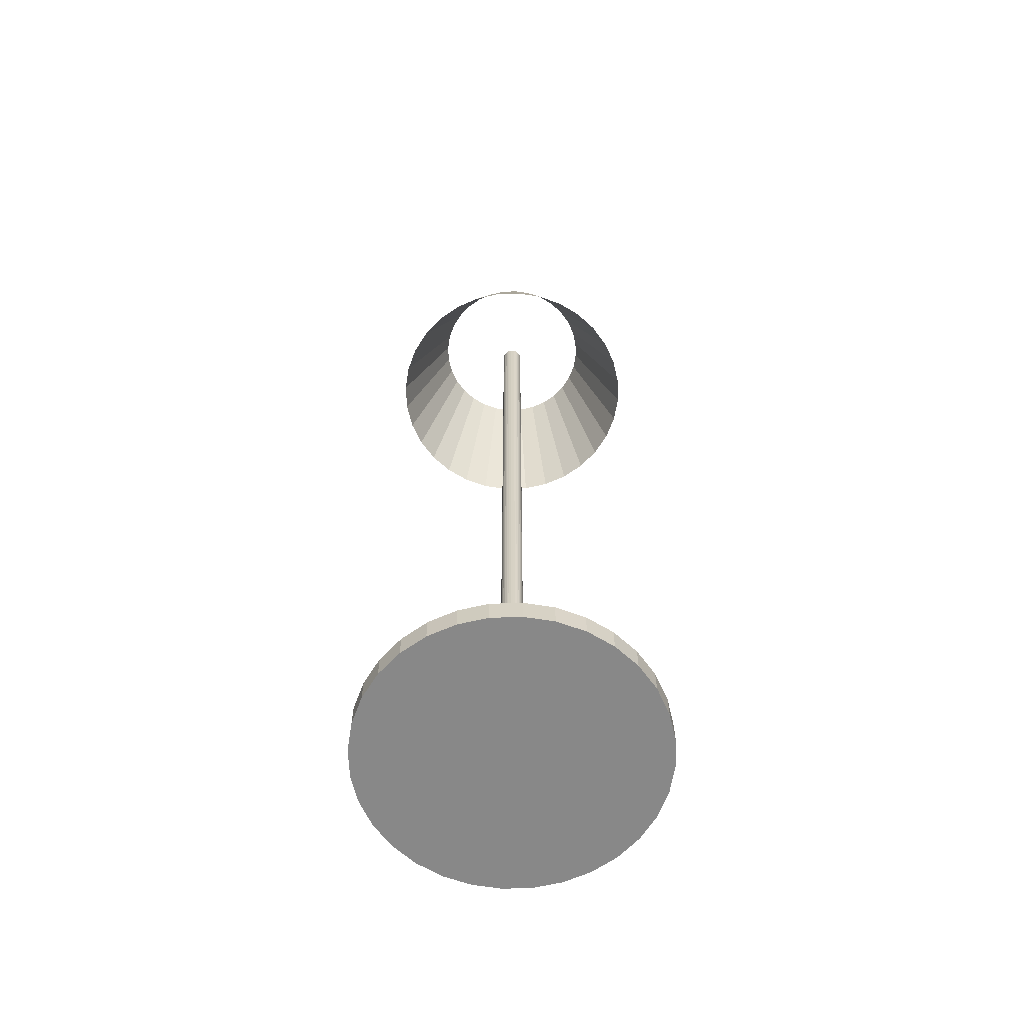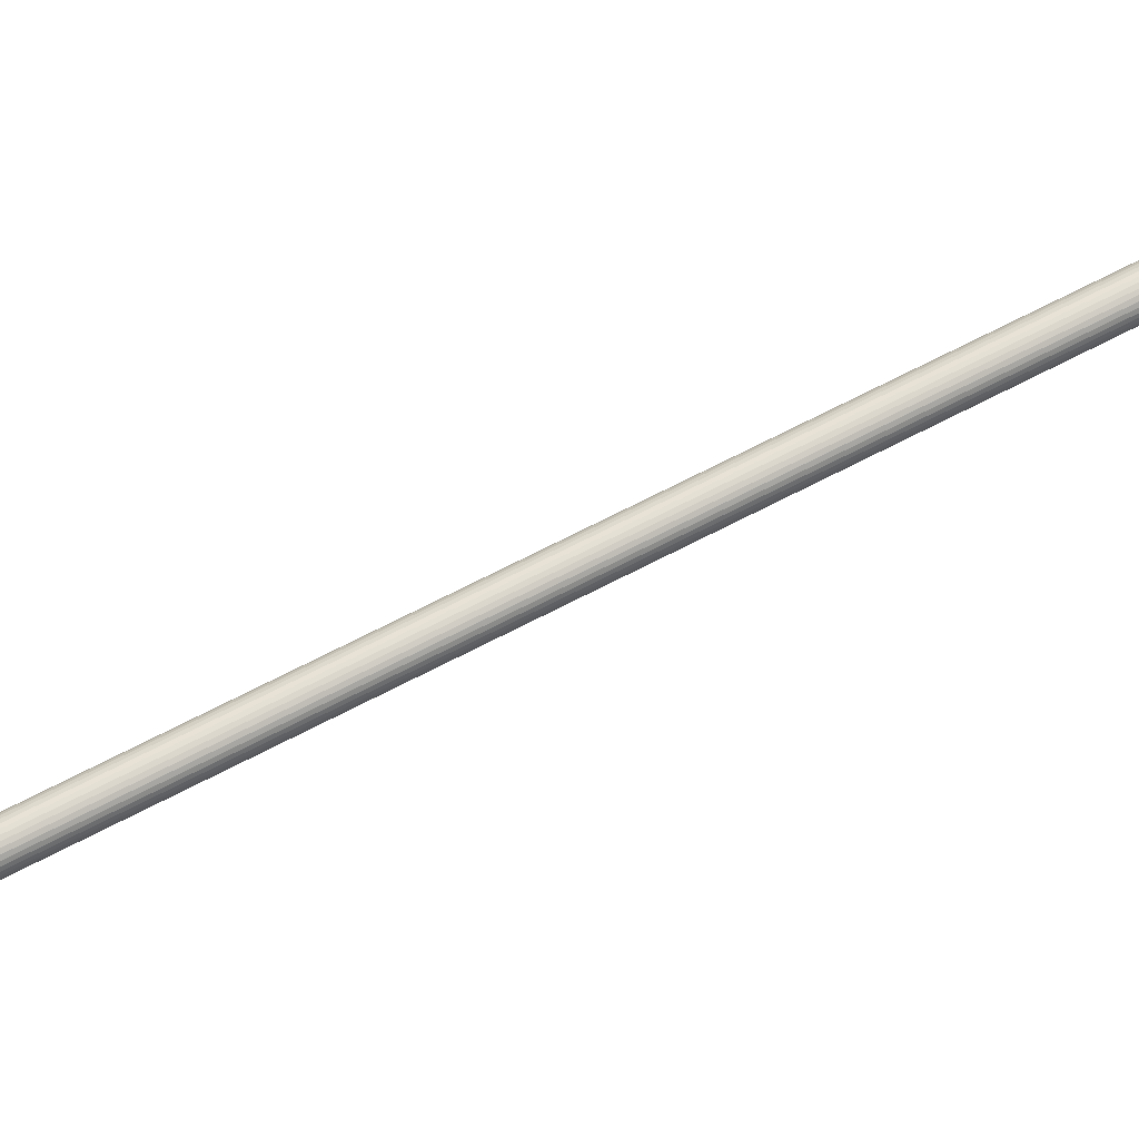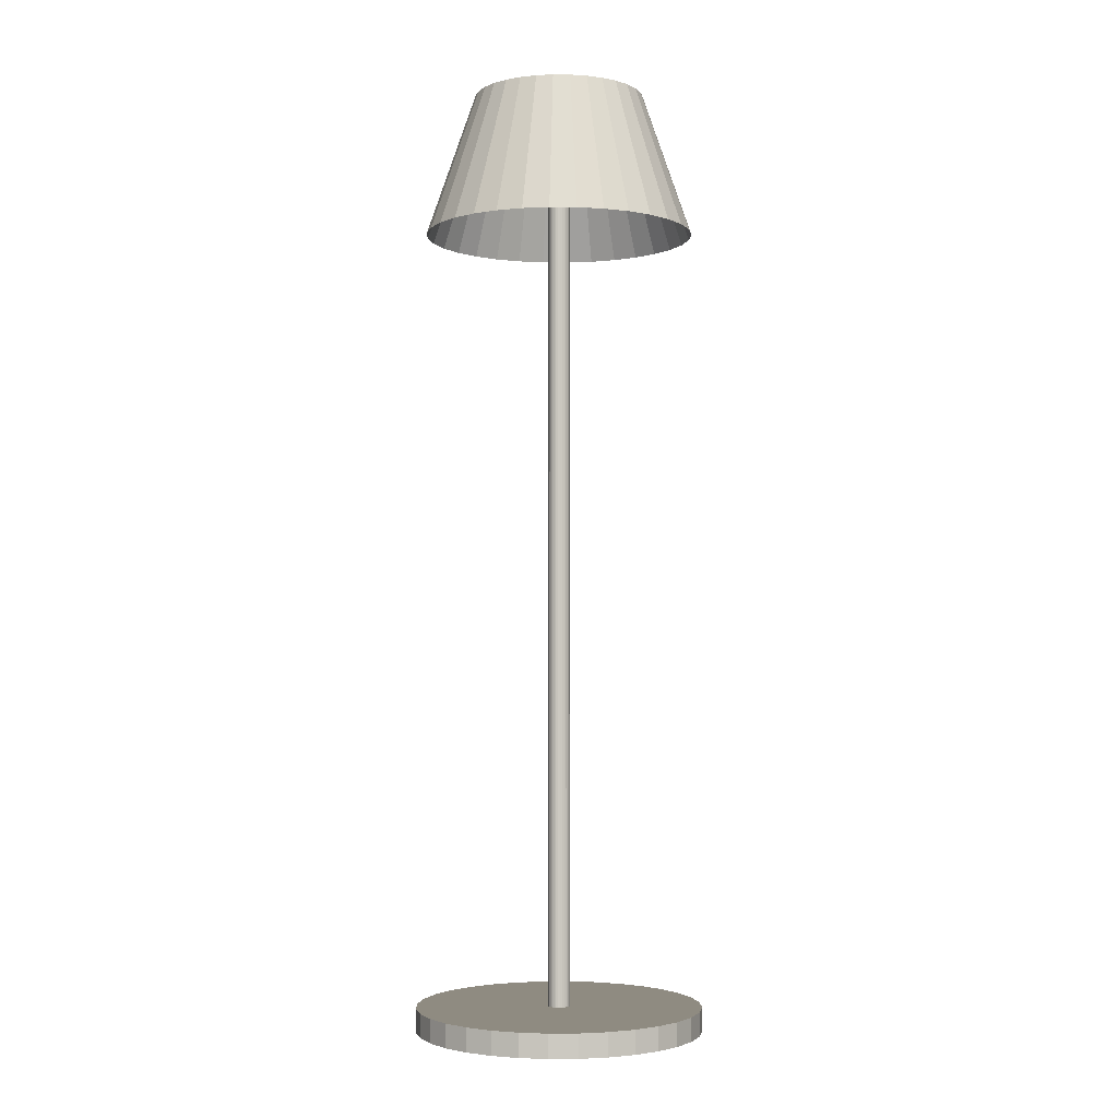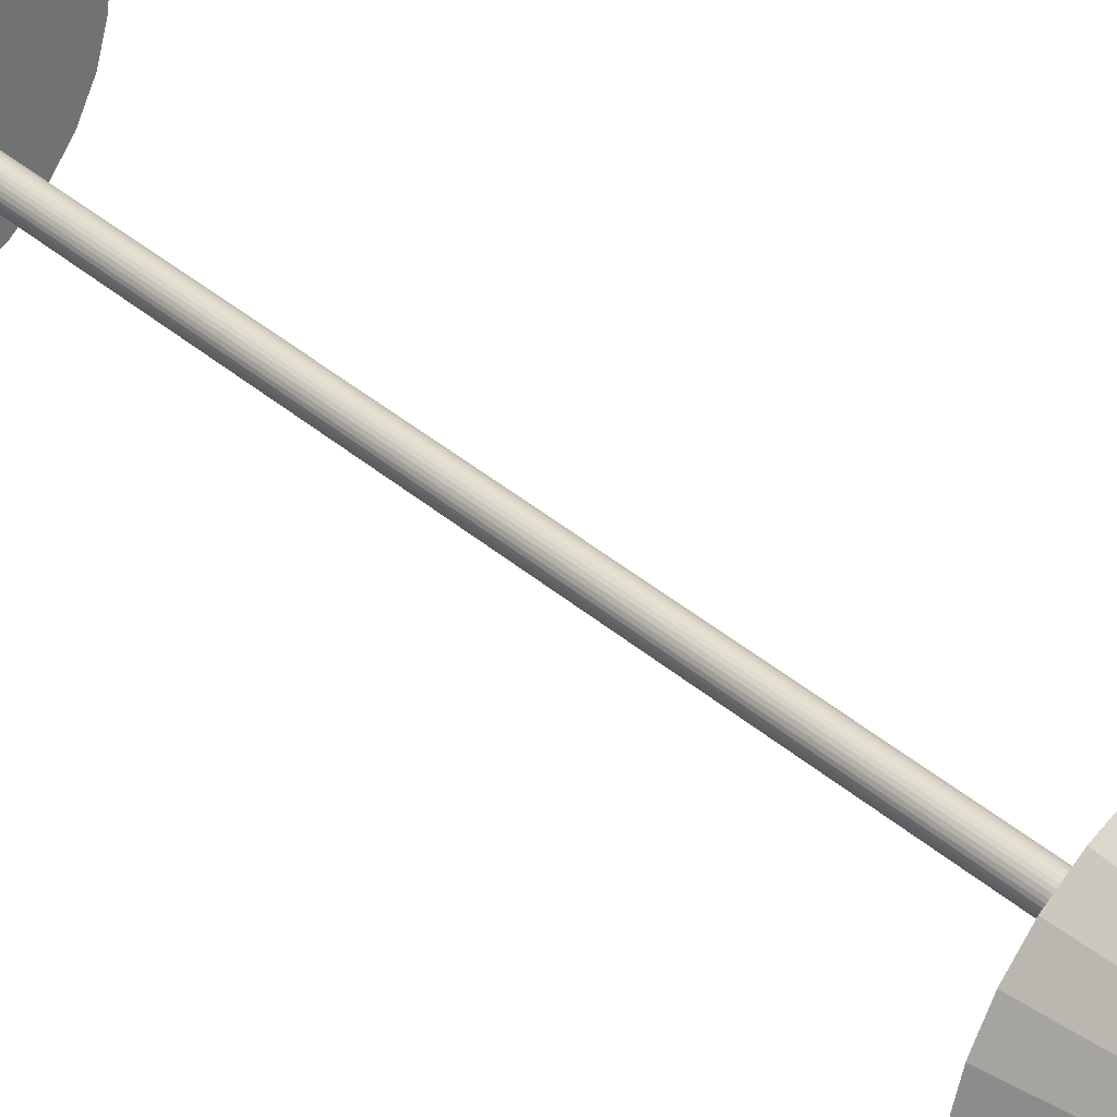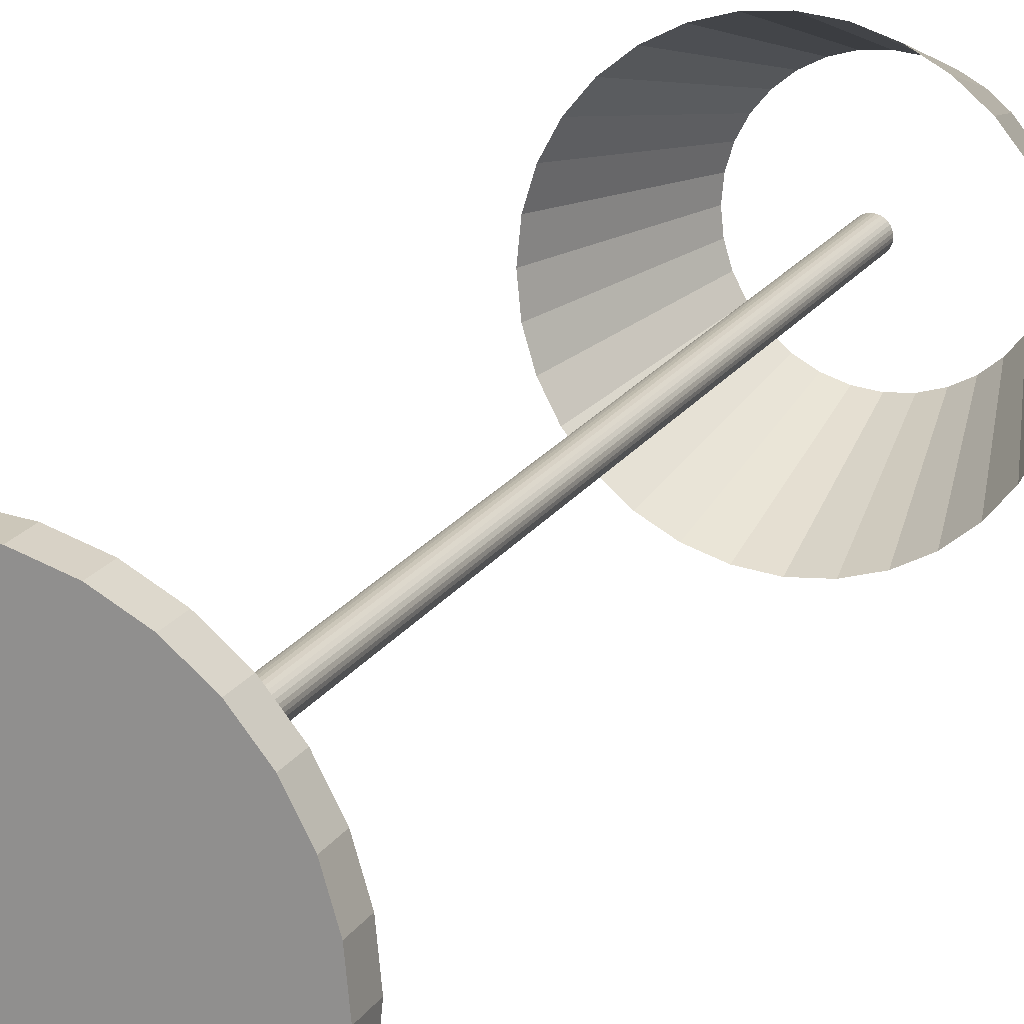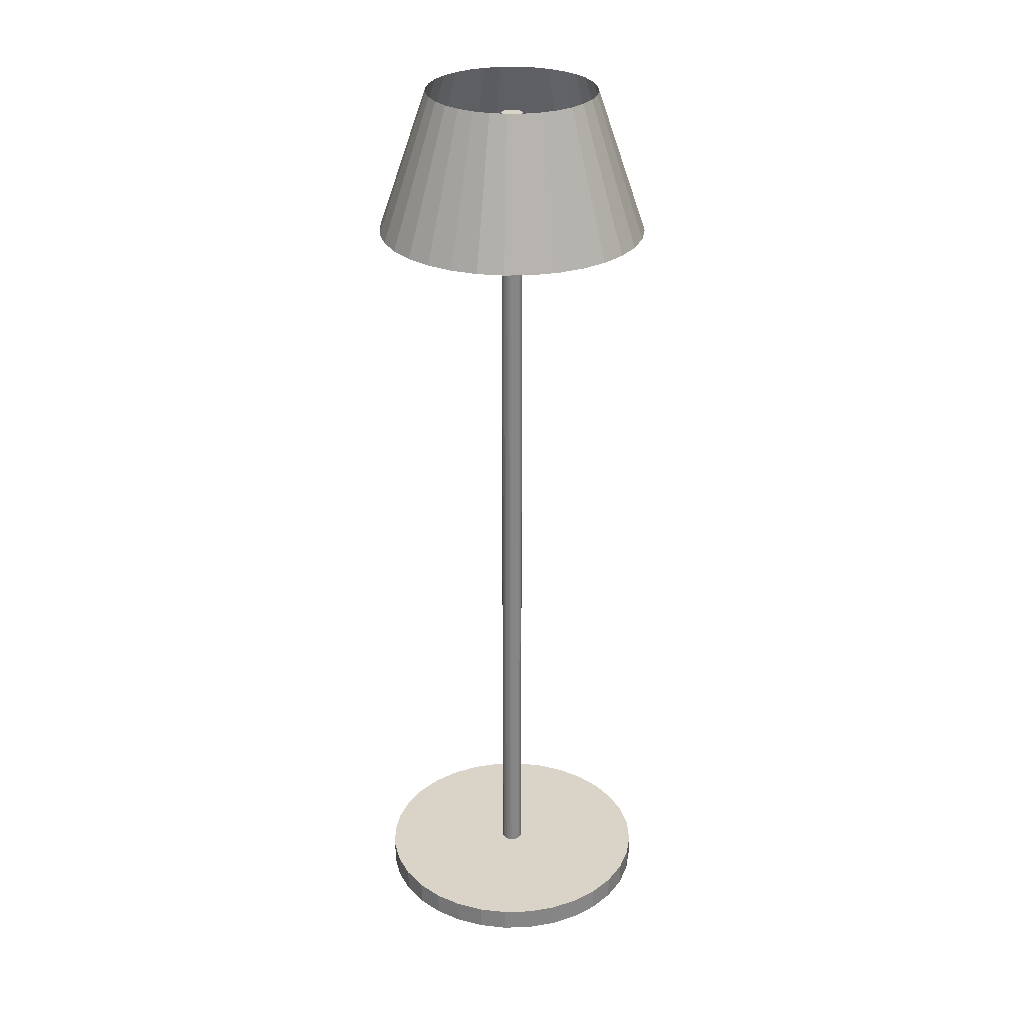
<metadata>
{"format":"obj","ext":"obj","renderer":"f3d","projection":"perspective","resolution":1024,"background":"white","views":[{"elev":-62.9,"azim":-59.8,"up":"+Y"},{"elev":68.9,"azim":-117.5,"up":"+Z"},{"elev":-2.6,"azim":-18.6,"up":"+Y"},{"elev":37.2,"azim":138.1,"up":"+Z"},{"elev":18.7,"azim":22.6,"up":"+Z"},{"elev":28.5,"azim":-86.8,"up":"+Y"}]}
</metadata>
<code>
o Cylinder.002
v 0 3.722 -0.6226
v 0 4.379 -0.3952
v 0.1215 3.722 -0.6106
v 0.0771 4.379 -0.3876
v 0.2382 3.722 -0.5752
v 0.1512 4.379 -0.3651
v 0.3459 3.722 -0.5176
v 0.2196 4.379 -0.3286
v 0.4402 3.722 -0.4402
v 0.2795 4.379 -0.2795
v 0.5176 3.722 -0.3459
v 0.3286 4.379 -0.2196
v 0.5752 3.722 -0.2382
v 0.3651 4.379 -0.1512
v 0.6106 3.722 -0.1215
v 0.3876 4.379 -0.0771
v 0.6226 3.722 -0
v 0.3952 4.379 -0
v 0.6106 3.722 0.1215
v 0.3876 4.379 0.0771
v 0.5752 3.722 0.2382
v 0.3651 4.379 0.1512
v 0.5176 3.722 0.3459
v 0.3286 4.379 0.2196
v 0.4402 3.722 0.4402
v 0.2795 4.379 0.2795
v 0.3459 3.722 0.5176
v 0.2196 4.379 0.3286
v 0.2382 3.722 0.5752
v 0.1512 4.379 0.3651
v 0.1215 3.722 0.6106
v 0.0771 4.379 0.3876
v -0 3.722 0.6226
v -0 4.379 0.3952
v -0.1215 3.722 0.6106
v -0.0771 4.379 0.3876
v -0.2382 3.722 0.5752
v -0.1512 4.379 0.3651
v -0.3459 3.722 0.5176
v -0.2196 4.379 0.3286
v -0.4402 3.722 0.4402
v -0.2795 4.379 0.2795
v -0.5176 3.722 0.3459
v -0.3286 4.379 0.2196
v -0.5752 3.722 0.2382
v -0.3651 4.379 0.1512
v -0.6106 3.722 0.1215
v -0.3876 4.379 0.0771
v -0.6226 3.722 -1e-06
v -0.3952 4.379 -0
v -0.6106 3.722 -0.1215
v -0.3876 4.379 -0.0771
v -0.5752 3.722 -0.2382
v -0.3651 4.379 -0.1512
v -0.5176 3.722 -0.3459
v -0.3286 4.379 -0.2196
v -0.4402 3.722 -0.4402
v -0.2795 4.379 -0.2795
v -0.3459 3.722 -0.5176
v -0.2196 4.379 -0.3286
v -0.2382 3.722 -0.5752
v -0.1512 4.379 -0.3651
v -0.1215 3.722 -0.6106
v -0.0771 4.379 -0.3876
f 1 2 4 3
f 3 4 6 5
f 5 6 8 7
f 7 8 10 9
f 9 10 12 11
f 11 12 14 13
f 13 14 16 15
f 15 16 18 17
f 17 18 20 19
f 19 20 22 21
f 21 22 24 23
f 23 24 26 25
f 25 26 28 27
f 27 28 30 29
f 29 30 32 31
f 31 32 34 33
f 33 34 36 35
f 35 36 38 37
f 37 38 40 39
f 39 40 42 41
f 41 42 44 43
f 43 44 46 45
f 45 46 48 47
f 47 48 50 49
f 49 50 52 51
f 51 52 54 53
f 53 54 56 55
f 55 56 58 57
f 57 58 60 59
f 59 60 62 61
f 61 62 64 63
f 63 64 2 1
o Cylinder.001
v 0 0.07203 -0.05
v 0 4.272 -0.05
v 0.009755 0.07203 -0.04904
v 0.009755 4.272 -0.04904
v 0.01913 0.07203 -0.04619
v 0.01913 4.272 -0.04619
v 0.02778 0.07203 -0.04157
v 0.02778 4.272 -0.04157
v 0.03535 0.07203 -0.03535
v 0.03535 4.272 -0.03535
v 0.04157 0.07203 -0.02778
v 0.04157 4.272 -0.02778
v 0.04619 0.07203 -0.01913
v 0.04619 4.272 -0.01913
v 0.04904 0.07203 -0.009755
v 0.04904 4.272 -0.009755
v 0.05 0.07203 -0
v 0.05 4.272 -0
v 0.04904 0.07203 0.009755
v 0.04904 4.272 0.009755
v 0.04619 0.07203 0.01913
v 0.04619 4.272 0.01913
v 0.04157 0.07203 0.02778
v 0.04157 4.272 0.02778
v 0.03535 0.07203 0.03535
v 0.03535 4.272 0.03535
v 0.02778 0.07203 0.04157
v 0.02778 4.272 0.04157
v 0.01913 0.07203 0.04619
v 0.01913 4.272 0.04619
v 0.009755 0.07203 0.04904
v 0.009755 4.272 0.04904
v -0 0.07203 0.05
v -0 4.272 0.05
v -0.009755 0.07203 0.04904
v -0.009755 4.272 0.04904
v -0.01913 0.07203 0.04619
v -0.01913 4.272 0.04619
v -0.02778 0.07203 0.04157
v -0.02778 4.272 0.04157
v -0.03535 0.07203 0.03535
v -0.03535 4.272 0.03535
v -0.04157 0.07203 0.02778
v -0.04157 4.272 0.02778
v -0.04619 0.07203 0.01913
v -0.04619 4.272 0.01913
v -0.04904 0.07203 0.009754
v -0.04904 4.272 0.009754
v -0.05 0.07203 -0
v -0.05 4.272 -0
v -0.04904 0.07203 -0.009755
v -0.04904 4.272 -0.009755
v -0.04619 0.07203 -0.01913
v -0.04619 4.272 -0.01913
v -0.04157 0.07203 -0.02778
v -0.04157 4.272 -0.02778
v -0.03535 0.07203 -0.03535
v -0.03535 4.272 -0.03535
v -0.02778 0.07203 -0.04157
v -0.02778 4.272 -0.04157
v -0.01913 0.07203 -0.04619
v -0.01913 4.272 -0.04619
v -0.009754 0.07203 -0.04904
v -0.009754 4.272 -0.04904
f 65 66 68 67
f 67 68 70 69
f 69 70 72 71
f 71 72 74 73
f 73 74 76 75
f 75 76 78 77
f 77 78 80 79
f 79 80 82 81
f 81 82 84 83
f 83 84 86 85
f 85 86 88 87
f 87 88 90 89
f 89 90 92 91
f 91 92 94 93
f 93 94 96 95
f 95 96 98 97
f 97 98 100 99
f 99 100 102 101
f 101 102 104 103
f 103 104 106 105
f 105 106 108 107
f 107 108 110 109
f 109 110 112 111
f 111 112 114 113
f 113 114 116 115
f 115 116 118 117
f 117 118 120 119
f 119 120 122 121
f 121 122 124 123
f 123 124 126 125
f 68 66 128 126 124 122 120 118 116 114 112 110 108 106 104 102 100 98 96 94 92 90 88 86 84 82 80 78 76 74 72 70
f 125 126 128 127
f 127 128 66 65
f 65 67 69 71 73 75 77 79 81 83 85 87 89 91 93 95 97 99 101 103 105 107 109 111 113 115 117 119 121 123 125 127
o Cylinder
v 0 0.02503 -0.6612
v 0 0.1333 -0.6612
v 0.129 0.02503 -0.6485
v 0.129 0.1333 -0.6485
v 0.253 0.02503 -0.6109
v 0.253 0.1333 -0.6109
v 0.3674 0.02503 -0.5498
v 0.3674 0.1333 -0.5498
v 0.4676 0.02503 -0.4676
v 0.4676 0.1333 -0.4676
v 0.5498 0.02503 -0.3674
v 0.5498 0.1333 -0.3674
v 0.6109 0.02503 -0.253
v 0.6109 0.1333 -0.253
v 0.6485 0.02503 -0.129
v 0.6485 0.1333 -0.129
v 0.6612 0.02503 -0
v 0.6612 0.1333 -0
v 0.6485 0.02503 0.129
v 0.6485 0.1333 0.129
v 0.6109 0.02503 0.253
v 0.6109 0.1333 0.253
v 0.5498 0.02503 0.3674
v 0.5498 0.1333 0.3674
v 0.4676 0.02503 0.4676
v 0.4676 0.1333 0.4676
v 0.3674 0.02503 0.5498
v 0.3674 0.1333 0.5498
v 0.253 0.02503 0.6109
v 0.253 0.1333 0.6109
v 0.129 0.02503 0.6485
v 0.129 0.1333 0.6485
v -0 0.02503 0.6612
v -0 0.1333 0.6612
v -0.129 0.02503 0.6485
v -0.129 0.1333 0.6485
v -0.253 0.02503 0.6109
v -0.253 0.1333 0.6109
v -0.3674 0.02503 0.5498
v -0.3674 0.1333 0.5498
v -0.4676 0.02503 0.4676
v -0.4676 0.1333 0.4676
v -0.5498 0.02503 0.3674
v -0.5498 0.1333 0.3674
v -0.6109 0.02503 0.253
v -0.6109 0.1333 0.253
v -0.6485 0.02503 0.129
v -0.6485 0.1333 0.129
v -0.6612 0.02503 -1e-06
v -0.6612 0.1333 -1e-06
v -0.6485 0.02503 -0.129
v -0.6485 0.1333 -0.129
v -0.6109 0.02503 -0.253
v -0.6109 0.1333 -0.253
v -0.5498 0.02503 -0.3674
v -0.5498 0.1333 -0.3674
v -0.4676 0.02503 -0.4676
v -0.4676 0.1333 -0.4676
v -0.3674 0.02503 -0.5498
v -0.3674 0.1333 -0.5498
v -0.253 0.02503 -0.6109
v -0.253 0.1333 -0.6109
v -0.129 0.02503 -0.6485
v -0.129 0.1333 -0.6485
f 129 130 132 131
f 131 132 134 133
f 133 134 136 135
f 135 136 138 137
f 137 138 140 139
f 139 140 142 141
f 141 142 144 143
f 143 144 146 145
f 145 146 148 147
f 147 148 150 149
f 149 150 152 151
f 151 152 154 153
f 153 154 156 155
f 155 156 158 157
f 157 158 160 159
f 159 160 162 161
f 161 162 164 163
f 163 164 166 165
f 165 166 168 167
f 167 168 170 169
f 169 170 172 171
f 171 172 174 173
f 173 174 176 175
f 175 176 178 177
f 177 178 180 179
f 179 180 182 181
f 181 182 184 183
f 183 184 186 185
f 185 186 188 187
f 187 188 190 189
f 132 130 192 190 188 186 184 182 180 178 176 174 172 170 168 166 164 162 160 158 156 154 152 150 148 146 144 142 140 138 136 134
f 189 190 192 191
f 191 192 130 129
f 129 131 133 135 137 139 141 143 145 147 149 151 153 155 157 159 161 163 165 167 169 171 173 175 177 179 181 183 185 187 189 191

</code>
